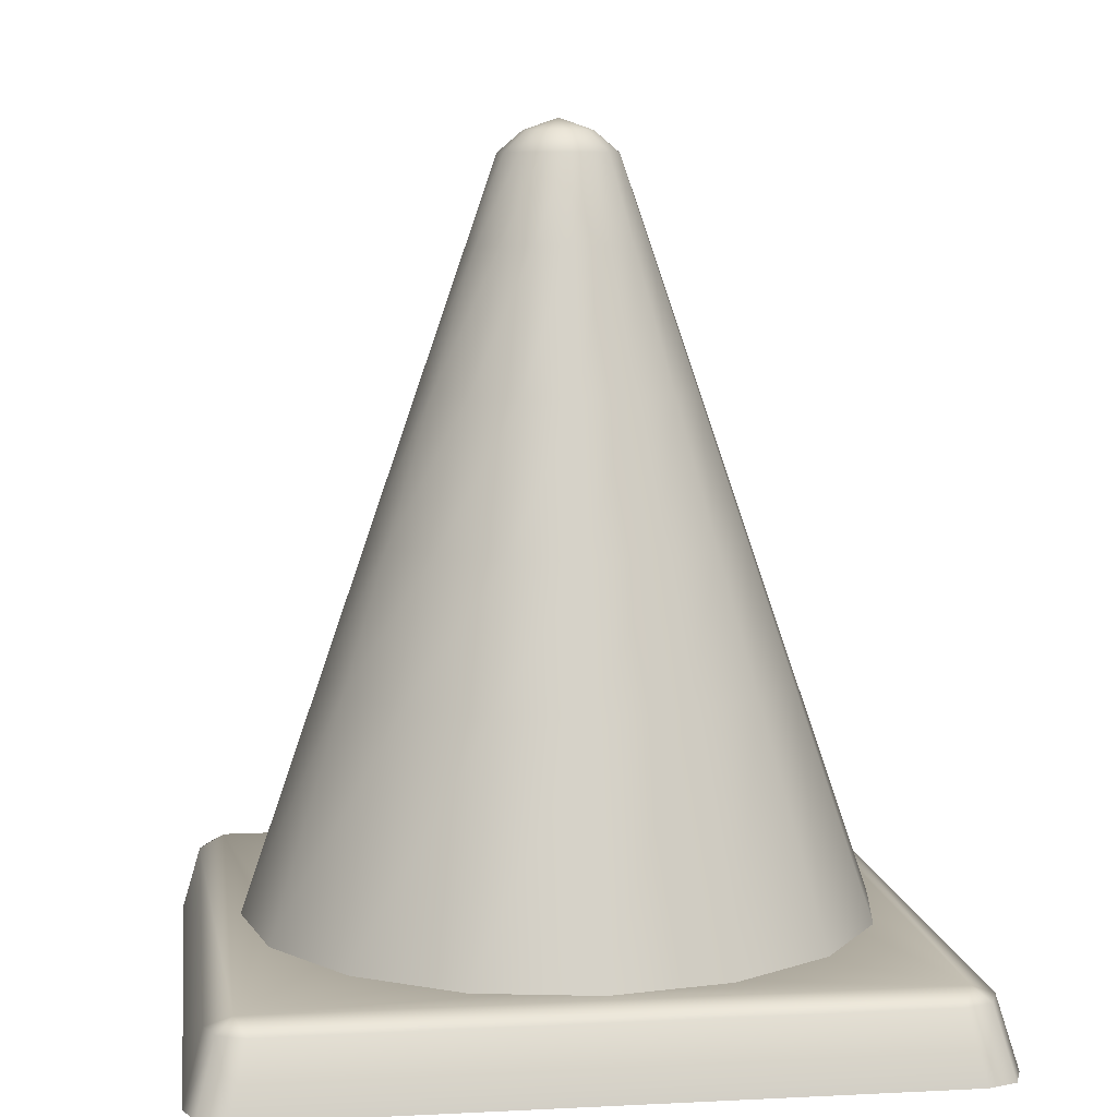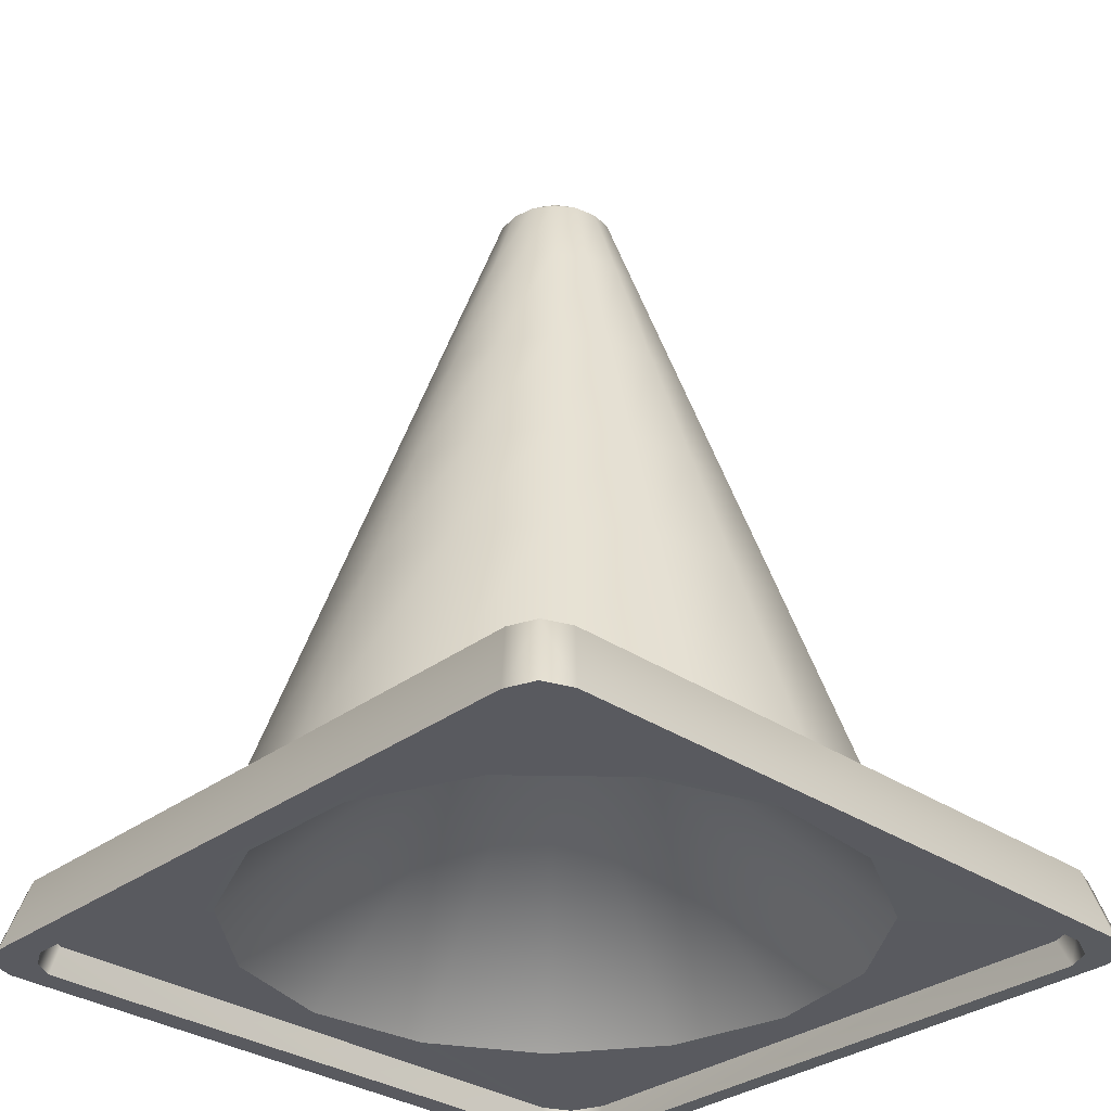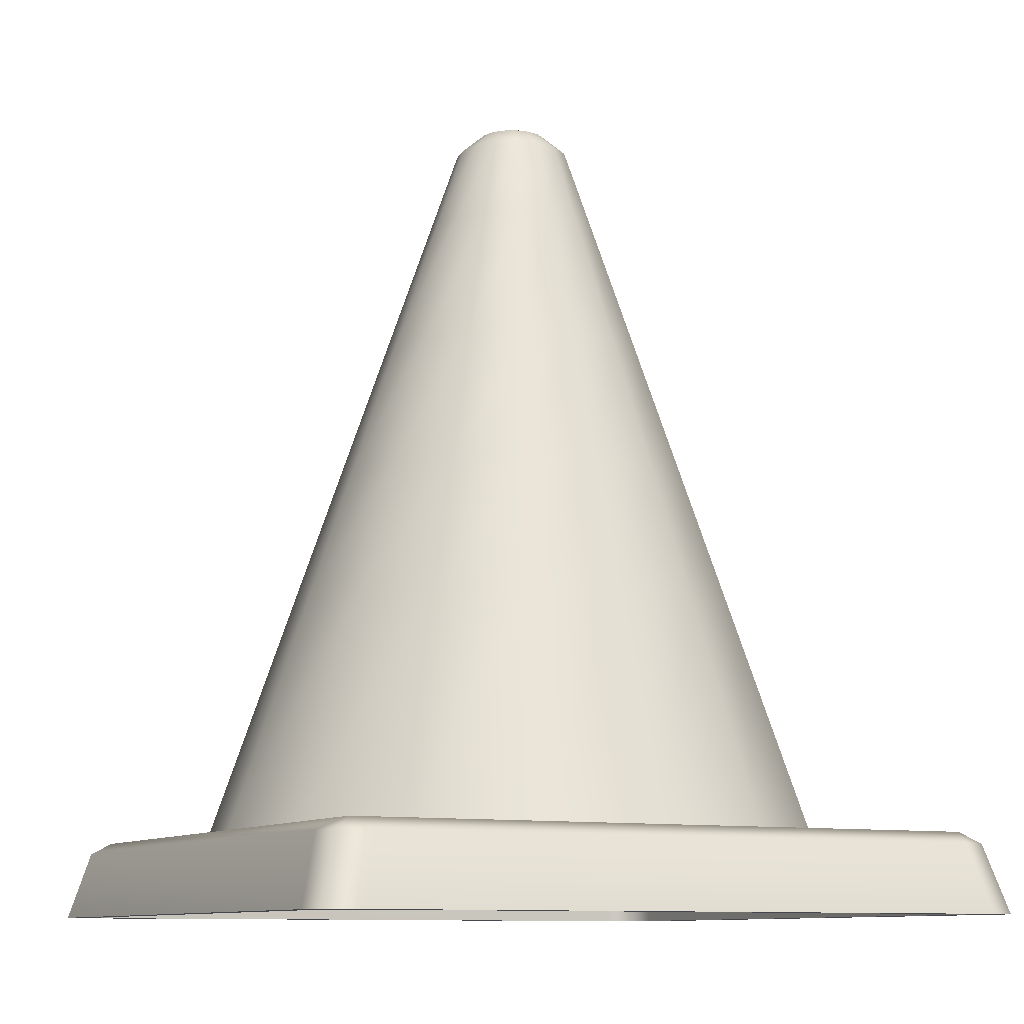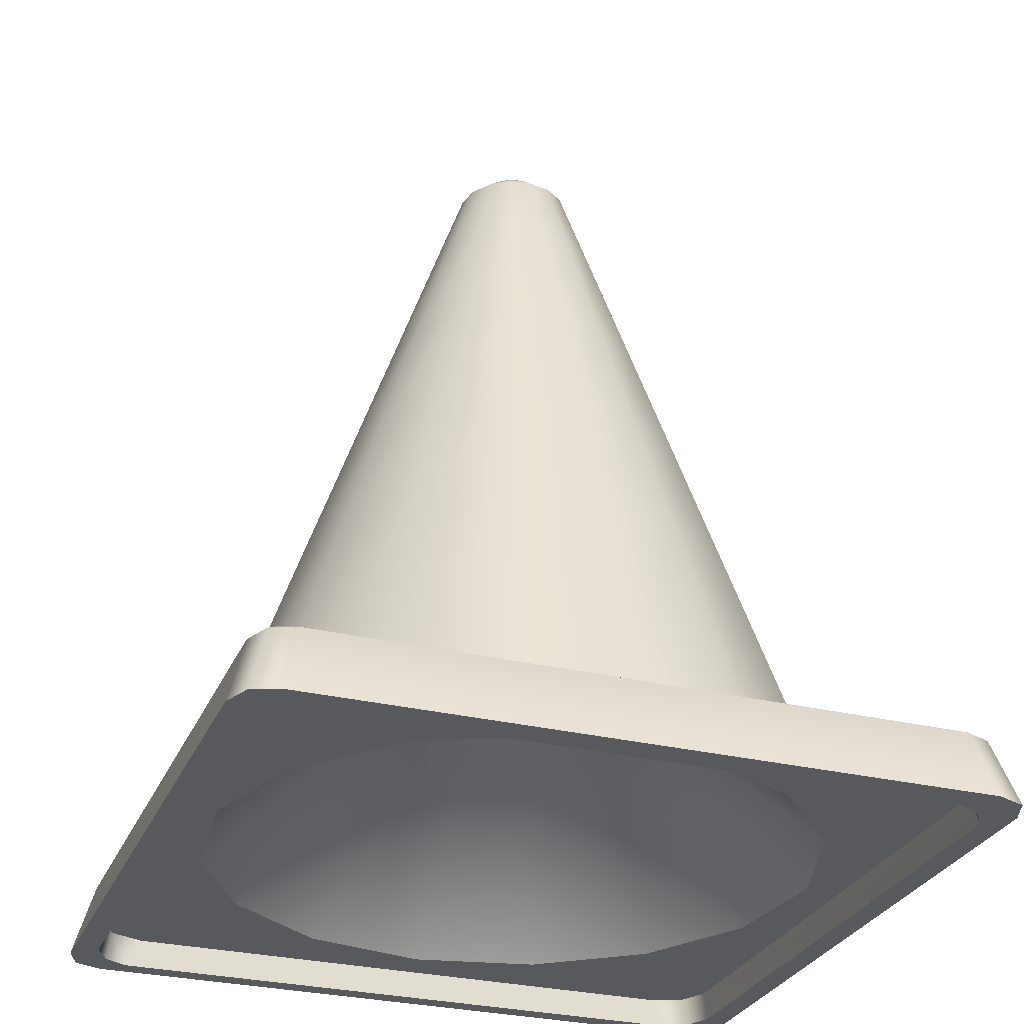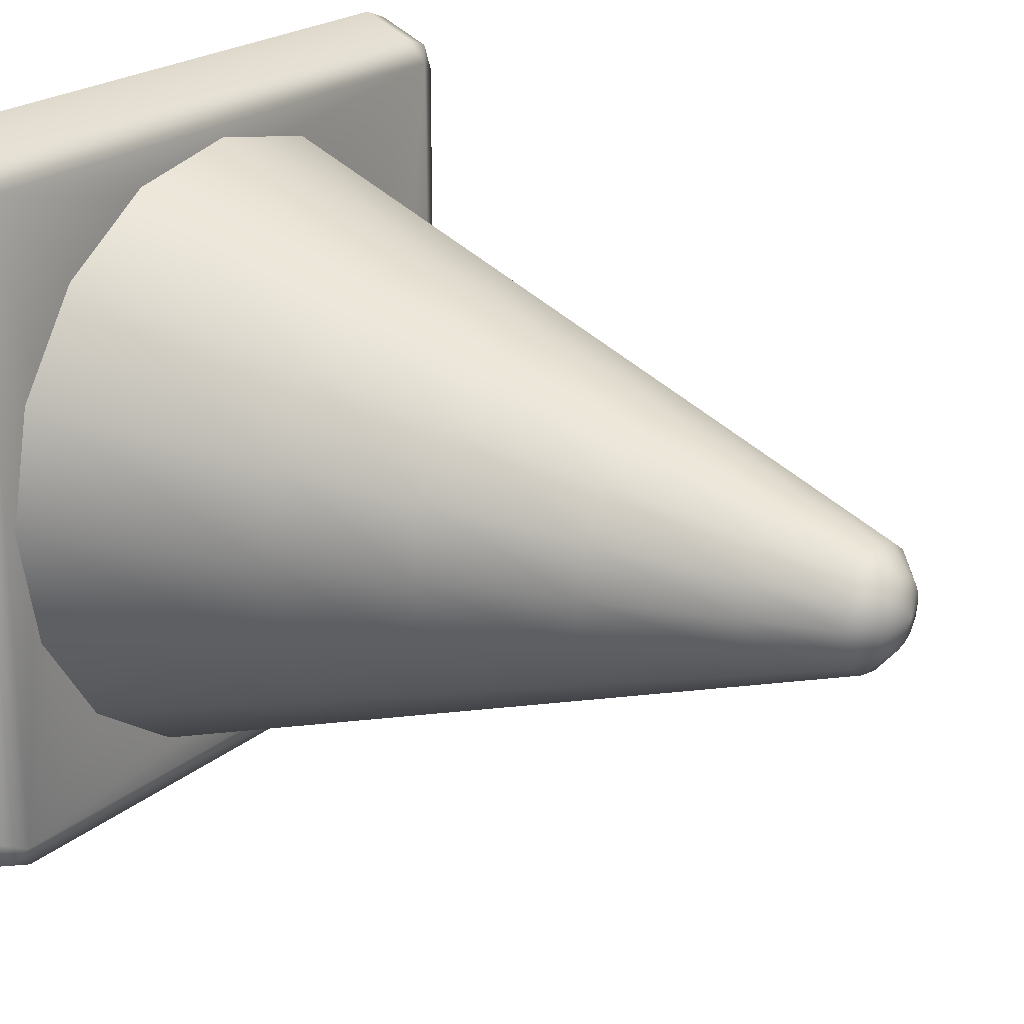
<metadata>
{"format":"obj","ext":"obj","renderer":"f3d","projection":"perspective","resolution":1024,"background":"white","views":[{"elev":8.0,"azim":-7.8,"up":"+Y"},{"elev":-31.9,"azim":-43.6,"up":"+Y"},{"elev":-10.1,"azim":-117.2,"up":"+Y"},{"elev":-29.3,"azim":-109.9,"up":"+Y"},{"elev":22.0,"azim":125.3,"up":"+Z"}]}
</metadata>
<code>
g Body_LOD0
v 0.03317 2.091 -0.08016
v 5.96e-08 2.091 -0.08619
v 5.96e-08 2.038 -0.1485
v 0.05714 2.038 -0.138
v 5.96e-08 2.121 -5.96e-08
v 0.06094 2.091 -0.06094
v 0.105 2.038 -0.105
v 0.08007 2.091 -0.03326
v 0.1379 2.038 -0.05723
v 5.96e-08 2.121 -5.96e-08
v 0.08619 2.091 -5.96e-08
v 0.1485 2.038 -5.96e-08
v 0.1379 2.038 0.05705
v 0.08007 2.091 0.03308
v 5.96e-08 2.121 -5.96e-08
v 0.06094 2.091 0.06094
v 0.105 2.038 0.105
v 0.02964 2.091 0.08144
v 0.05174 2.038 0.1401
v 5.96e-08 2.121 -5.96e-08
v 5.96e-08 2.091 0.08619
v 5.96e-08 2.038 0.1485
v -0.03317 2.091 0.07998
v -0.05714 2.038 0.1379
v 5.96e-08 2.121 -5.96e-08
v -0.06094 2.091 0.06094
v -0.105 2.038 0.105
v -0.08007 2.091 0.03308
v -0.1379 2.038 0.05705
v 5.96e-08 2.121 -5.96e-08
v -0.08619 2.091 -5.96e-08
v -0.1485 2.038 -5.96e-08
v -0.08007 2.091 -0.03326
v -0.1379 2.038 -0.05723
v 5.96e-08 2.121 -5.96e-08
v -0.06094 2.091 -0.06094
v -0.105 2.038 -0.105
v -0.03312 2.091 -0.08018
v -0.05714 2.038 -0.138
v 5.96e-08 2.121 -5.96e-08
v 5.96e-08 2.091 -0.08619
v 5.96e-08 2.038 -0.1485
v -0.2231 1.821 -5.96e-08
v -0.2068 1.821 0.0856
v -0.3426 1.476 -5.96e-08
v -0.317 1.476 -0.1314
v -0.2068 1.821 -0.08576
v -0.317 1.476 0.1313
v -0.1578 1.821 0.1578
v -0.2422 1.476 0.2422
v -0.08568 1.821 0.2068
v -0.1313 1.476 0.317
v 5.96e-08 1.821 0.2231
v 5.96e-08 1.476 0.3426
v 0.08091 1.821 0.2087
v 0.1276 1.476 0.3185
v 0.1578 1.821 0.1578
v 0.2422 1.476 0.2422
v 0.2068 1.821 0.0856
v 0.317 1.476 0.1313
v 0.2231 1.821 -5.96e-08
v 0.3426 1.476 -5.96e-08
v 0.2068 1.821 -0.08576
v 0.317 1.476 -0.1314
v 0.1578 1.821 -0.1578
v 0.2422 1.476 -0.2422
v 0.08568 1.821 -0.2069
v 0.1313 1.476 -0.3171
v 5.96e-08 1.821 -0.2231
v 5.96e-08 1.476 -0.3426
v 5.96e-08 1.476 -0.3426
v 5.96e-08 1.821 -0.2231
v -0.08568 1.821 -0.2069
v -0.1313 1.476 -0.3171
v -0.1578 1.821 -0.1578
v -0.2422 1.476 -0.2422
v -0.3293 1.119 -0.3293
v -0.4307 1.119 -0.1784
v -0.4658 1.119 -5.96e-08
v -0.4307 1.119 0.1784
v -0.3293 1.119 0.3293
v -0.1784 1.119 0.4306
v 5.96e-08 1.119 0.4658
v 0.1757 1.119 0.4318
v 0.3293 1.119 0.3293
v 0.4307 1.119 0.1784
v 0.4658 1.119 -5.96e-08
v 0.4307 1.119 -0.1784
v 0.3293 1.119 -0.3293
v 0.1784 1.119 -0.4307
v 5.96e-08 1.119 -0.4658
v 0.2214 0.7804 0.5394
v 5.96e-08 0.7804 0.5828
v -0.2231 0.7804 0.5387
v -0.4121 0.7804 0.4121
v -0.5387 0.7804 0.2231
v -0.5828 0.7804 -5.96e-08
v -0.5387 0.7804 -0.2232
v -0.4121 0.7804 -0.4121
v -0.2231 0.7804 -0.5387
v -0.1784 1.119 -0.4307
v 5.96e-08 1.119 -0.4658
v 5.96e-08 0.7804 -0.5828
v -0.5501 0.2157 -0.5501
v -0.7187 0.2157 -0.2977
v -0.7779 0.2157 -5.96e-08
v -0.7187 0.2157 0.2977
v -0.5501 0.2157 0.5501
v -0.2977 0.2157 0.7187
v 5.96e-08 0.2157 0.7779
v 0.2976 0.2157 0.7188
v 0.4121 0.7804 0.4121
v 0.5387 0.7804 0.2231
v 0.5828 0.7804 -5.96e-08
v 0.5387 0.7804 -0.2232
v 0.4121 0.7804 -0.4121
v 0.2231 0.7804 -0.5387
v 5.96e-08 0.7804 -0.5828
v 0.5501 0.2157 0.5501
v 0.7187 0.2157 0.2977
v 0.7779 0.2157 -5.96e-08
v 0.7187 0.2157 -0.2977
v 0.5501 0.2157 -0.5501
v 0.2977 0.2157 -0.7187
v 5.96e-08 0.2157 -0.7779
v 0.5583 0.1822 0.5583
v 0.3021 0.1822 0.7294
v 5.96e-08 0.1822 0.7895
v -0.3021 0.1822 0.7294
v -0.5583 0.1822 0.5583
v -0.7294 0.1822 0.3021
v -0.7895 0.1822 -5.96e-08
v -0.7294 0.1822 -0.3021
v -0.5583 0.1822 -0.5583
v -0.3021 0.1822 -0.7294
v -0.2977 0.2157 -0.7187
v 5.96e-08 0.2157 -0.7779
v 5.96e-08 0.1822 -0.7895
v -0.8269 -5.96e-08 -0.9267
v -0.785 0.1699 -0.8797
v -0.8532 0.1696 -0.8532
v -0.8987 -0.0001657 -0.8987
v -0.9267 -5.96e-08 -0.8269
v -0.8797 0.1699 -0.785
v 0.785 0.1699 -0.8797
v 0.8269 -5.96e-08 -0.9267
v -0.8141 0.2001 -0.8141
v -0.8797 0.1699 0.785
v -0.9267 -5.96e-08 0.8269
v 0.8532 0.1696 -0.8532
v 0.8987 -0.0001657 -0.8987
v 0.8141 0.2001 -0.8141
v -0.8141 0.2001 0.8141
v -0.8532 0.1696 0.8532
v -0.8987 -0.0001686 0.8987
v 0.8797 0.1699 -0.785
v 0.9267 -5.96e-08 -0.8269
v 0.8141 0.2001 0.8141
v 0.8797 0.1699 0.785
v -0.785 0.1699 0.8797
v 0.785 0.1699 0.8797
v -0.8269 -5.96e-08 0.9267
v 0.8532 0.1696 0.8532
v 0.9267 -5.96e-08 0.8269
v 0.8269 -5.96e-08 0.9267
v 0.8987 -0.0001686 0.8987
v 0.7241 0.2001 0.002761
v 0.6625 0.2001 -0.2932
v 0.4859 0.2001 -0.5372
v 0.2231 0.2001 -0.6878
v -0.07599 0.2001 -0.7182
v -0.3595 0.2001 -0.6297
v -0.5833 0.2001 -0.433
v -0.7123 0.2001 -0.1573
v -0.7153 0.2001 0.1502
v -0.592 0.2001 0.4281
v -0.3665 0.2001 0.6291
v -0.07894 0.2001 0.7248
v 0.2247 0.2001 0.6936
v 0.4843 0.2001 0.5353
v 0.6594 0.2001 0.2978
v -0.8183 -4.947e-05 -0.8304
v -0.7663 4.935e-05 -0.8635
v -0.8269 -5.96e-08 -0.9267
v -0.8987 -0.0001657 -0.8987
v -0.9267 -5.96e-08 -0.8269
v -0.8513 4.935e-05 -0.7724
v 0.8269 -5.96e-08 -0.9267
v 0.7745 4.935e-05 -0.8635
v -0.9267 -5.96e-08 0.8269
v -0.8513 4.935e-05 0.7724
v 0.8425 -4.947e-05 -0.8304
v 0.8987 -0.0001657 -0.8987
v -0.8183 -4.947e-05 0.8304
v -0.8987 -0.0001686 0.8987
v 0.9267 -5.96e-08 -0.8269
v 0.8756 4.935e-05 -0.7697
v -0.8269 -5.96e-08 0.9267
v -0.7663 4.935e-05 0.8635
v 0.9267 -5.96e-08 0.8269
v 0.8756 4.935e-05 0.7697
v 0.7745 4.935e-05 0.8635
v 0.8269 -5.96e-08 0.9267
v 0.8425 -4.947e-05 0.8304
v 0.8987 -0.0001686 0.8987
v -0.8011 0.07101 -0.8193
v -0.749 0.07107 -0.8541
v -0.7663 4.935e-05 -0.8635
v -0.8183 -4.947e-05 -0.8304
v -0.8513 4.935e-05 -0.7724
v -0.8359 0.07107 -0.7433
v 0.7745 4.935e-05 -0.8635
v 0.7676 0.07107 -0.8541
v 0.8375 0.07101 -0.8193
v 0.8425 -4.947e-05 -0.8304
v -0.8359 0.07107 0.7433
v -0.8513 4.935e-05 0.7724
v 0.8756 4.935e-05 -0.7697
v 0.8723 0.07107 -0.7354
v -0.8011 0.07101 0.8193
v -0.8183 -4.947e-05 0.8304
v -0.7663 4.935e-05 0.8635
v -0.749 0.07107 0.8541
v 0.8723 0.07107 0.7354
v 0.8756 4.935e-05 0.7697
v 0.8375 0.07101 0.8193
v 0.8425 -4.947e-05 0.8304
v 0.7676 0.07107 0.8541
v 0.7745 4.935e-05 0.8635
v 5.96e-08 0.7472 -5.96e-08
v 0.7001 0.07107 -0.3117
v 0.5128 0.07105 -0.5695
v 0.2368 0.07107 -0.7288
v 0.7663 0.07107 -5.96e-08
v -0.0801 0.07107 -0.7621
v 0.7001 0.07107 0.3117
v -0.3832 0.07107 -0.6637
v 0.5128 0.07107 0.5695
v -0.62 0.07107 -0.4504
v 0.2368 0.07107 0.7288
v -0.7496 0.07107 -0.1593
v -0.0801 0.07107 0.7621
v -0.7496 0.07107 0.1593
v -0.3832 0.07107 0.6637
v -0.62 0.07107 0.4504
v 0.2368 0.07107 -0.7288
v 0.5128 0.07105 -0.5695
v 0.7676 0.07107 -0.8541
v 0.8375 0.07101 -0.8193
v 0.8723 0.07107 -0.7354
v 0.7001 0.07107 -0.3117
v -0.0801 0.07107 -0.7621
v -0.749 0.07107 -0.8541
v 0.7663 0.07107 -5.96e-08
v 0.8723 0.07107 0.7354
v 0.7001 0.07107 0.3117
v 0.8375 0.07101 0.8193
v 0.5128 0.07107 0.5695
v 0.7676 0.07107 0.8541
v 0.2368 0.07107 0.7288
v -0.749 0.07107 0.8541
v -0.0801 0.07107 0.7621
v -0.3832 0.07107 0.6637
v -0.62 0.07107 0.4504
v -0.8011 0.07101 0.8193
v -0.8359 0.07107 0.7433
v -0.7496 0.07107 0.1593
v -0.8359 0.07107 -0.7433
v -0.7496 0.07107 -0.1593
v -0.8011 0.07101 -0.8193
v -0.62 0.07107 -0.4504
v -0.3832 0.07107 -0.6637
v 0.7294 0.1822 0.3021
v 0.7895 0.1822 -5.96e-08
v 0.7294 0.1822 -0.3021
v 0.5583 0.1822 -0.5583
v 0.3021 0.1822 -0.7294
v 5.96e-08 0.1822 -0.7895
g Body_LOD0_0
f 3 2 1
f 4 3 1
f 1 2 5
f 6 1 5
f 4 1 6
f 7 4 6
f 7 6 8
f 9 7 8
f 8 6 10
f 11 8 10
f 9 8 11
f 12 9 11
f 13 12 11
f 14 13 11
f 14 11 15
f 16 14 15
f 14 16 13
f 16 17 13
f 17 16 18
f 19 17 18
f 18 16 20
f 21 18 20
f 19 18 21
f 22 19 21
f 22 21 23
f 24 22 23
f 23 21 25
f 26 23 25
f 24 23 26
f 27 24 26
f 27 26 28
f 29 27 28
f 28 26 30
f 31 28 30
f 29 28 31
f 32 29 31
f 32 31 33
f 34 32 33
f 33 31 35
f 36 33 35
f 34 33 36
f 37 34 36
f 37 36 38
f 39 37 38
f 38 36 40
f 41 38 40
f 39 38 41
f 42 39 41
f 29 32 43
f 43 32 34
f 44 29 43
f 44 43 45
f 46 45 43
f 47 46 43
f 47 43 34
f 48 44 45
f 49 44 48
f 50 49 48
f 51 49 50
f 52 51 50
f 53 51 52
f 54 53 52
f 55 53 54
f 56 55 54
f 57 55 56
f 58 57 56
f 59 57 58
f 60 59 58
f 61 59 60
f 62 61 60
f 63 61 62
f 64 63 62
f 65 63 64
f 66 65 64
f 67 65 66
f 68 67 66
f 69 67 68
f 70 69 68
f 69 3 67
f 3 4 67
f 67 4 65
f 4 7 65
f 65 7 63
f 7 9 63
f 63 9 61
f 9 12 61
f 61 12 59
f 12 13 59
f 59 13 57
f 13 17 57
f 57 17 55
f 17 19 55
f 55 19 53
f 19 22 53
f 53 22 51
f 22 24 51
f 51 24 49
f 24 27 49
f 49 27 44
f 27 29 44
f 73 72 71
f 74 73 71
f 75 73 74
f 76 75 74
f 47 75 76
f 46 47 76
f 47 34 75
f 34 37 75
f 75 37 73
f 37 39 73
f 73 39 72
f 39 42 72
f 46 76 77
f 78 46 77
f 46 78 45
f 78 79 45
f 48 45 79
f 80 48 79
f 50 48 80
f 81 50 80
f 52 50 81
f 82 52 81
f 54 52 82
f 83 54 82
f 56 54 83
f 84 56 83
f 58 56 84
f 85 58 84
f 60 58 85
f 86 60 85
f 62 60 86
f 87 62 86
f 64 62 87
f 88 64 87
f 66 64 88
f 89 66 88
f 68 66 89
f 90 68 89
f 70 68 90
f 91 70 90
f 85 84 92
f 92 84 93
f 84 83 93
f 93 83 94
f 83 82 94
f 94 82 95
f 82 81 95
f 95 81 96
f 81 80 96
f 96 80 97
f 80 79 97
f 98 97 79
f 78 98 79
f 98 78 99
f 78 77 99
f 99 77 100
f 77 101 100
f 77 76 101
f 76 74 101
f 101 74 102
f 74 71 102
f 101 102 103
f 100 101 103
f 98 99 104
f 105 98 104
f 98 105 97
f 105 106 97
f 96 97 106
f 107 96 106
f 95 96 107
f 108 95 107
f 94 95 108
f 109 94 108
f 93 94 109
f 110 93 109
f 92 93 110
f 111 92 110
f 112 92 111
f 112 85 92
f 86 85 112
f 113 86 112
f 87 86 113
f 114 87 113
f 88 87 114
f 115 88 114
f 89 88 115
f 116 89 115
f 90 89 116
f 117 90 116
f 91 90 117
f 118 91 117
f 119 112 111
f 113 112 119
f 120 113 119
f 114 113 120
f 121 114 120
f 115 114 121
f 122 115 121
f 116 115 122
f 123 116 122
f 117 116 123
f 124 117 123
f 118 117 124
f 125 118 124
f 120 119 126
f 126 119 127
f 119 111 127
f 127 111 128
f 111 110 128
f 128 110 129
f 110 109 129
f 129 109 130
f 109 108 130
f 130 108 131
f 108 107 131
f 131 107 132
f 107 106 132
f 133 132 106
f 105 133 106
f 133 105 134
f 105 104 134
f 134 104 135
f 104 136 135
f 104 99 136
f 99 100 136
f 136 100 137
f 100 103 137
f 136 137 138
f 135 136 138
f 141 140 139
f 142 141 139
f 142 143 141
f 143 144 141
f 139 140 145
f 146 139 145
f 141 147 140
f 144 147 141
f 148 144 143
f 149 148 143
f 145 150 146
f 150 151 146
f 140 147 152
f 145 140 152
f 145 152 150
f 144 148 153
f 147 144 153
f 148 149 154
f 148 154 153
f 149 155 154
f 150 152 156
f 150 156 157
f 151 150 157
f 156 152 158
f 159 156 158
f 154 160 153
f 153 160 161
f 158 153 161
f 162 160 154
f 155 162 154
f 161 160 162
f 158 163 159
f 161 163 158
f 156 159 164
f 157 156 164
f 159 163 164
f 165 161 162
f 161 165 163
f 163 166 164
f 165 166 163
f 152 167 158
f 152 168 167
f 152 169 168
f 152 170 169
f 152 171 170
f 152 147 171
f 147 172 171
f 147 173 172
f 174 173 147
f 175 174 147
f 153 175 147
f 153 176 175
f 153 177 176
f 153 178 177
f 178 153 158
f 158 179 178
f 158 180 179
f 181 180 158
f 167 181 158
f 184 183 182
f 185 184 182
f 185 182 186
f 182 187 186
f 183 184 188
f 189 183 188
f 186 187 190
f 187 191 190
f 189 188 192
f 188 193 192
f 191 194 190
f 194 195 190
f 193 196 192
f 196 197 192
f 195 194 198
f 194 199 198
f 196 200 197
f 200 201 197
f 199 202 198
f 202 203 198
f 202 204 203
f 204 201 200
f 204 205 203
f 205 204 200
f 208 207 206
f 209 208 206
f 209 206 210
f 206 211 210
f 207 208 212
f 213 207 212
f 214 213 212
f 215 214 212
f 210 211 216
f 217 210 216
f 215 218 214
f 218 219 214
f 217 216 220
f 221 217 220
f 221 220 222
f 220 223 222
f 224 219 218
f 225 224 218
f 224 225 226
f 225 227 226
f 223 228 222
f 228 229 222
f 229 228 226
f 227 229 226
f 232 231 230
f 233 232 230
f 231 234 230
f 235 233 230
f 234 236 230
f 237 235 230
f 236 238 230
f 239 237 230
f 238 240 230
f 241 239 230
f 240 242 230
f 243 241 230
f 242 244 230
f 245 243 230
f 244 245 230
f 248 247 246
f 249 247 248
f 250 247 249
f 251 247 250
f 246 252 248
f 252 253 248
f 254 251 250
f 254 250 255
f 256 254 255
f 256 255 257
f 258 256 257
f 258 257 259
f 260 258 259
f 260 259 261
f 262 260 261
f 263 262 261
f 264 263 261
f 264 261 265
f 264 265 266
f 267 264 266
f 267 266 268
f 269 267 268
f 269 268 270
f 271 269 270
f 271 270 253
f 272 271 253
f 252 272 253
f 273 120 126
f 121 120 273
f 274 121 273
f 122 121 274
f 275 122 274
f 123 122 275
f 276 123 275
f 124 123 276
f 277 124 276
f 125 124 277
f 278 125 277

</code>
